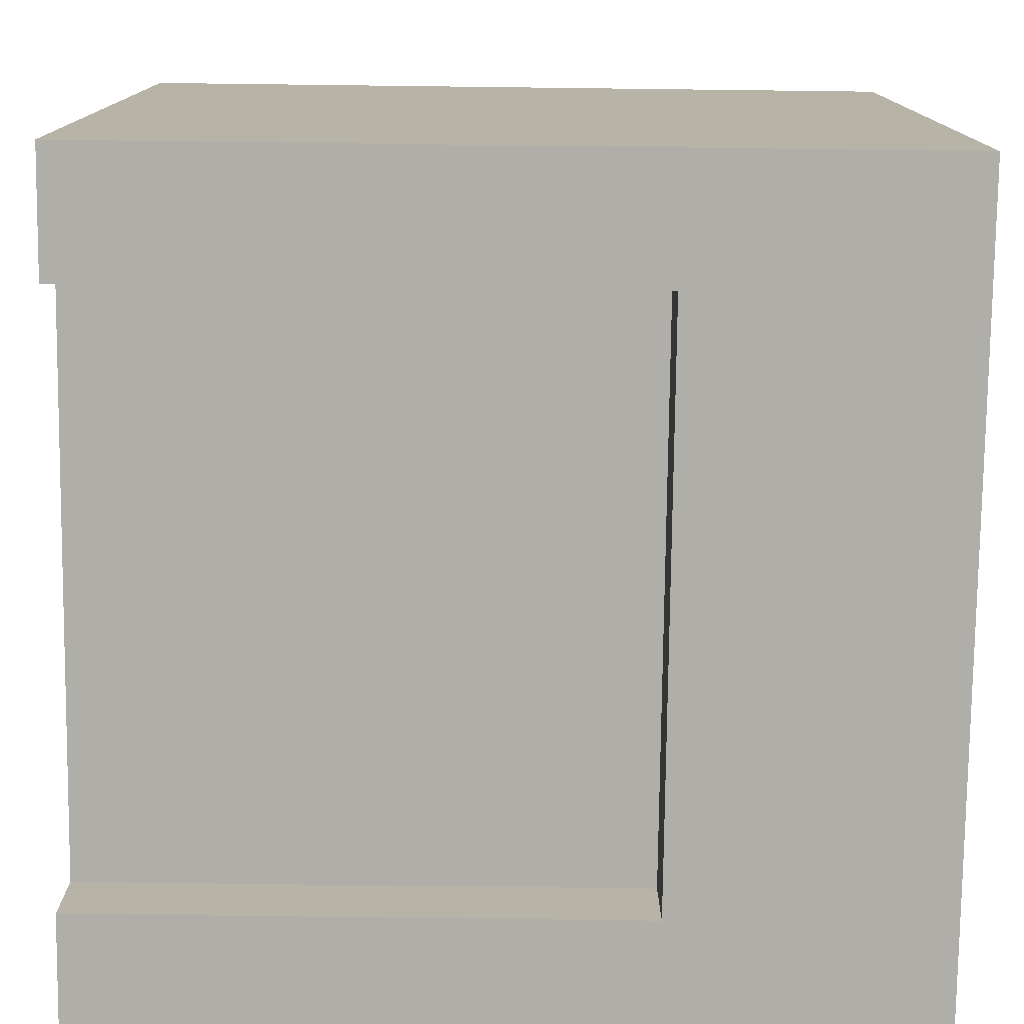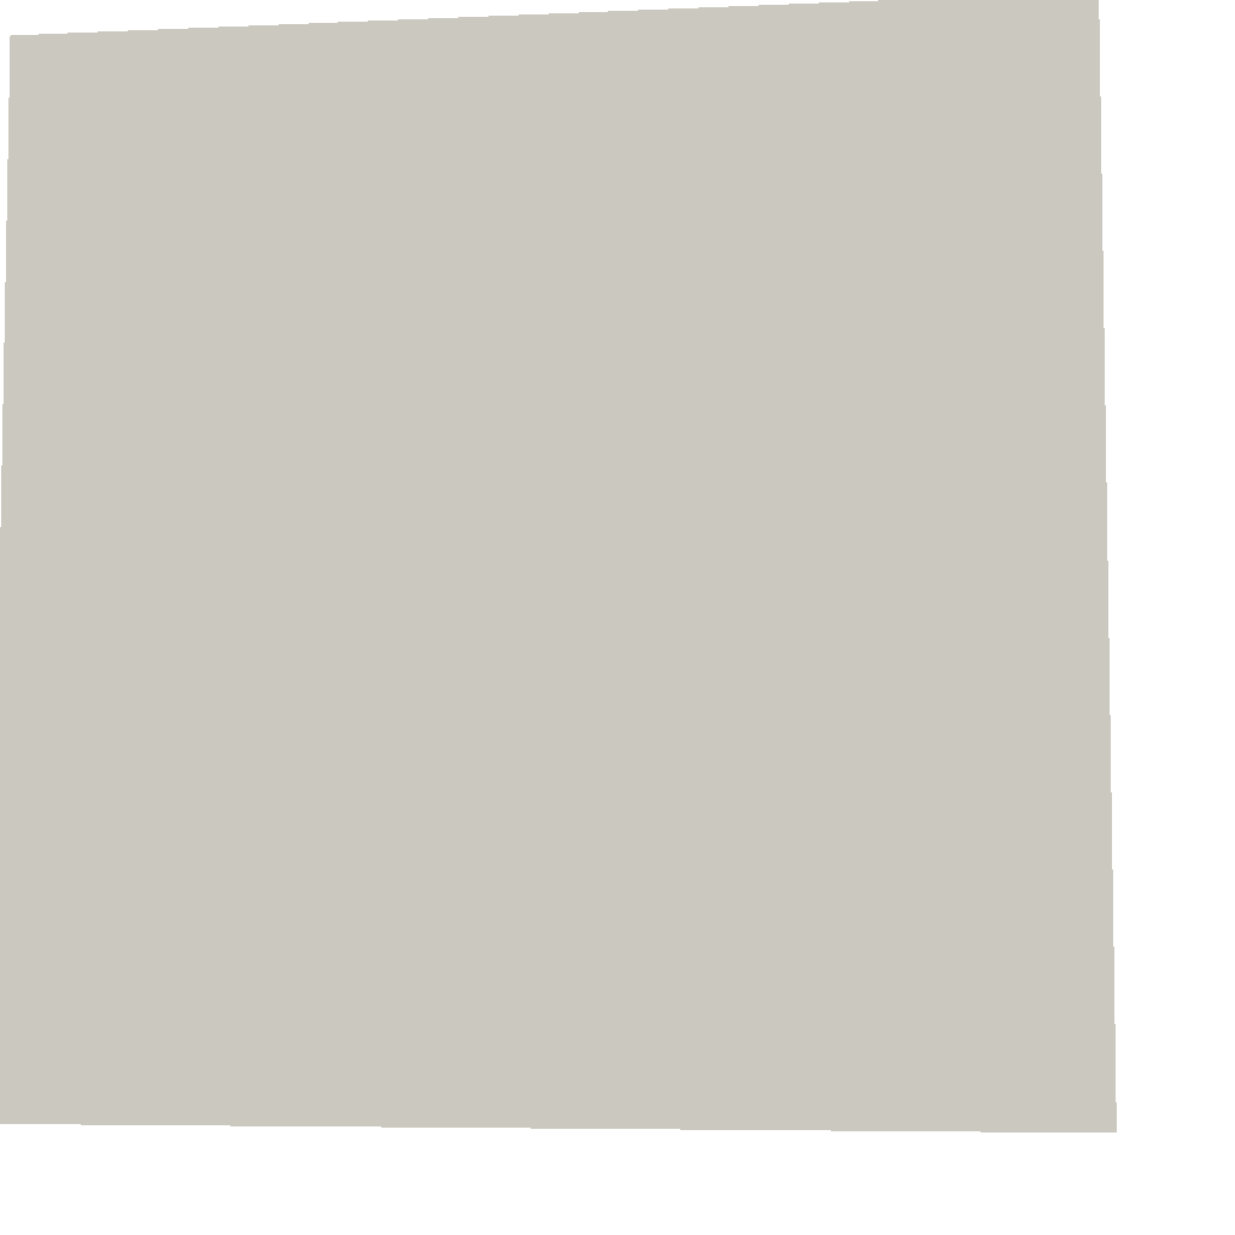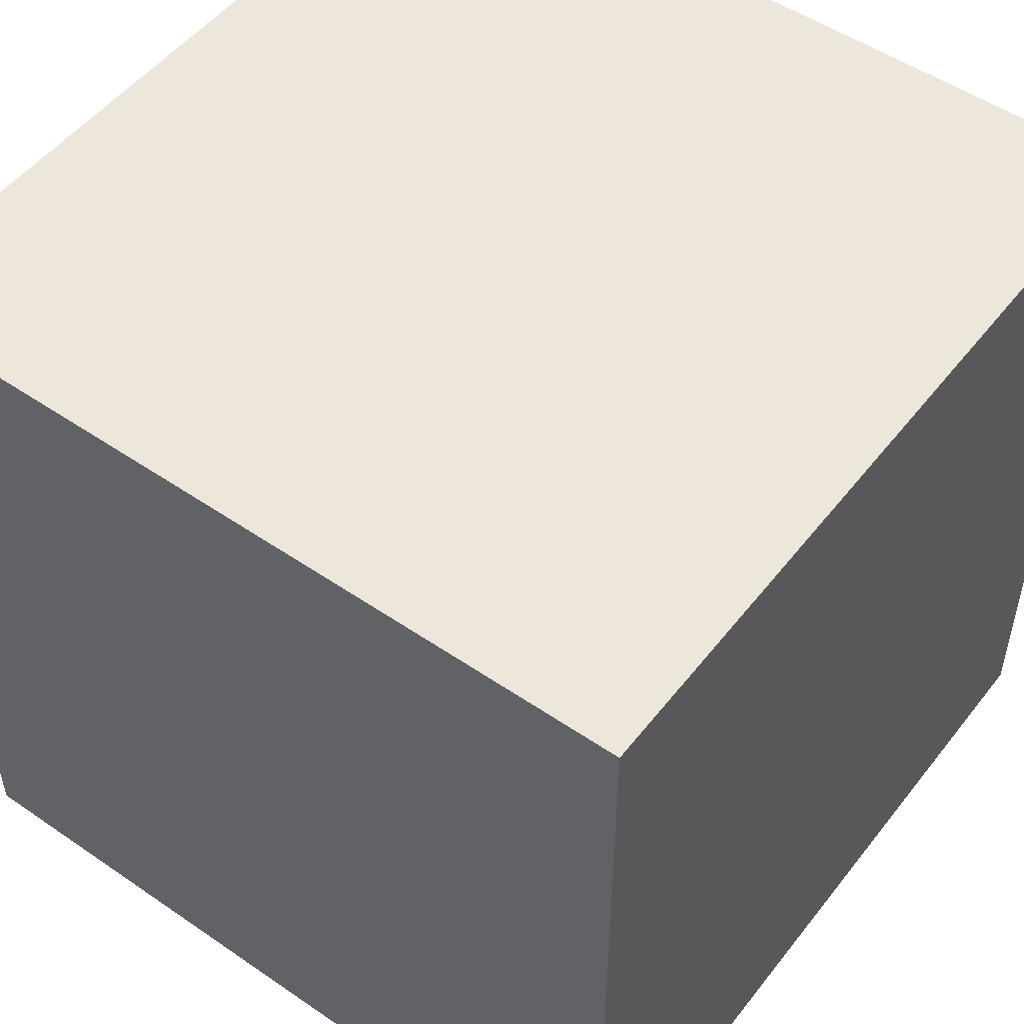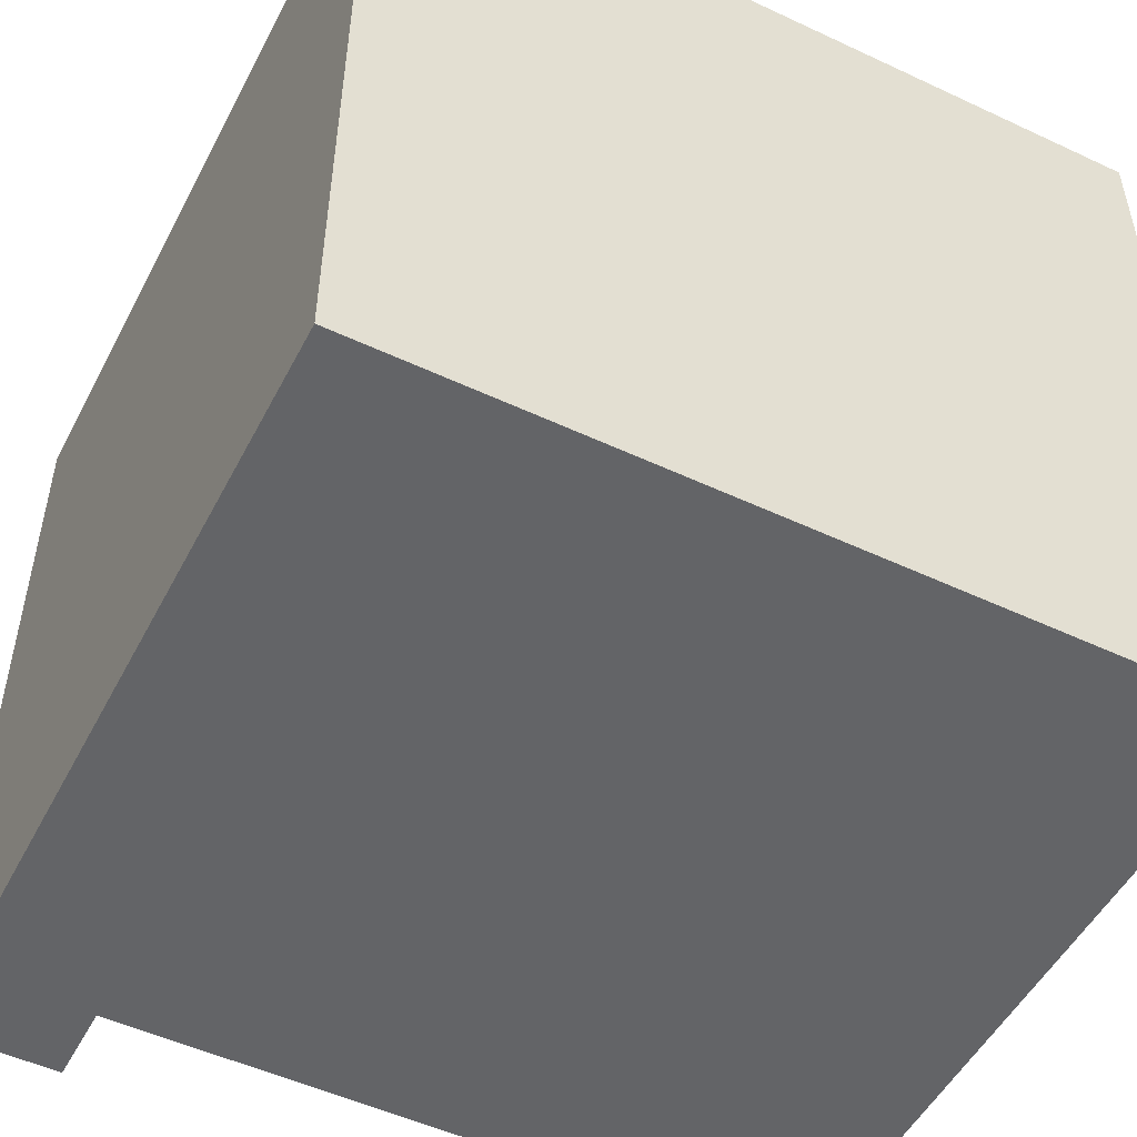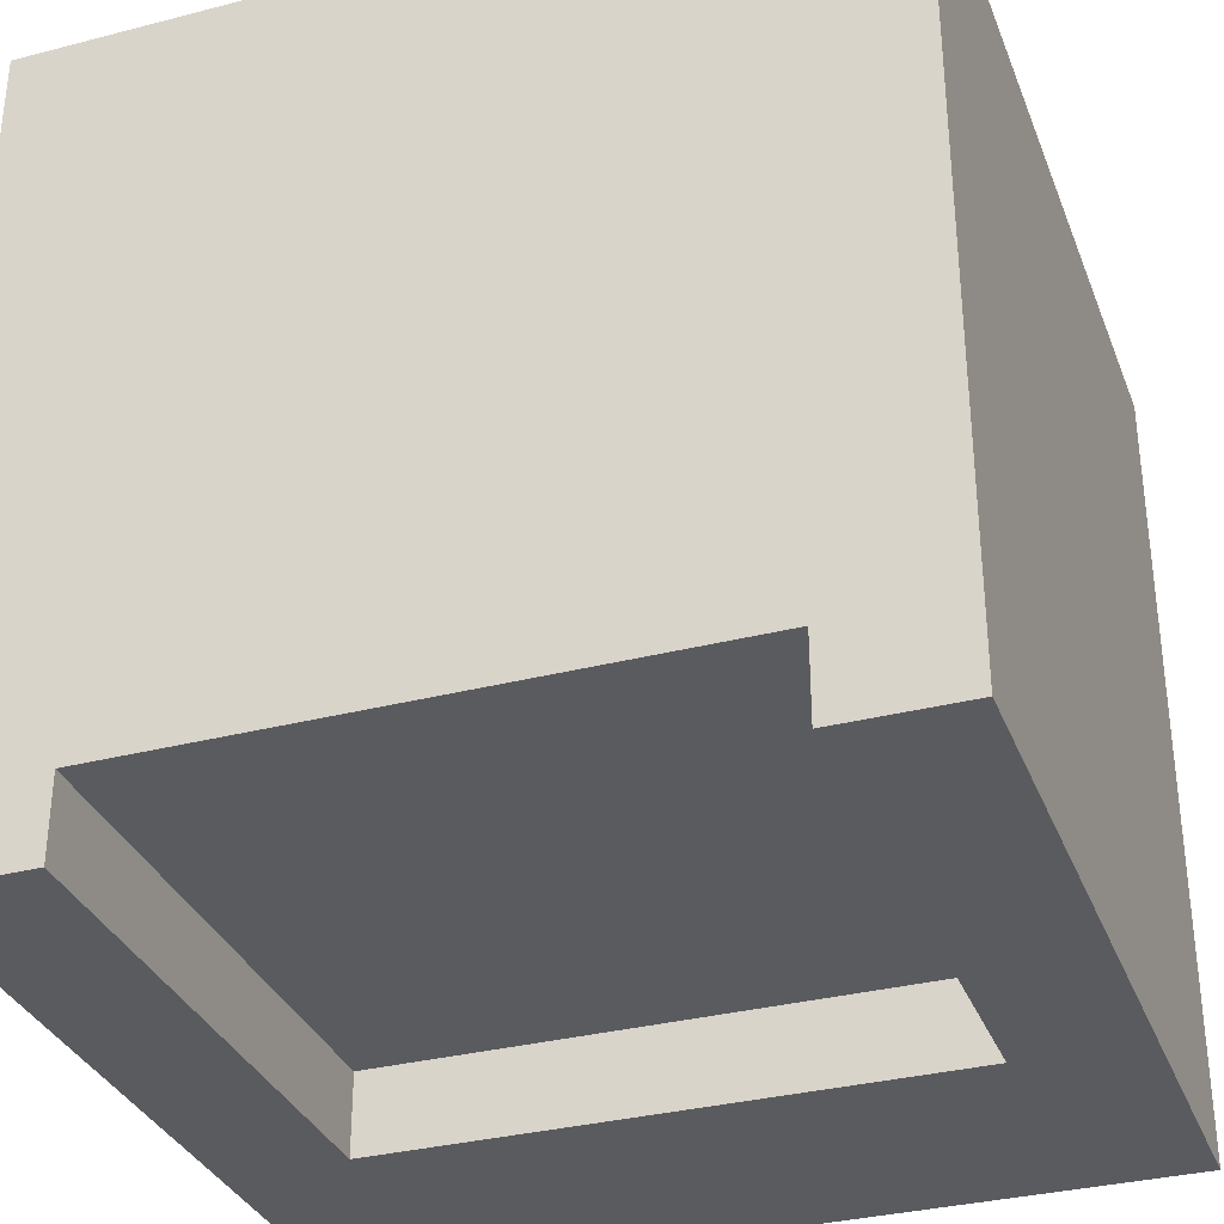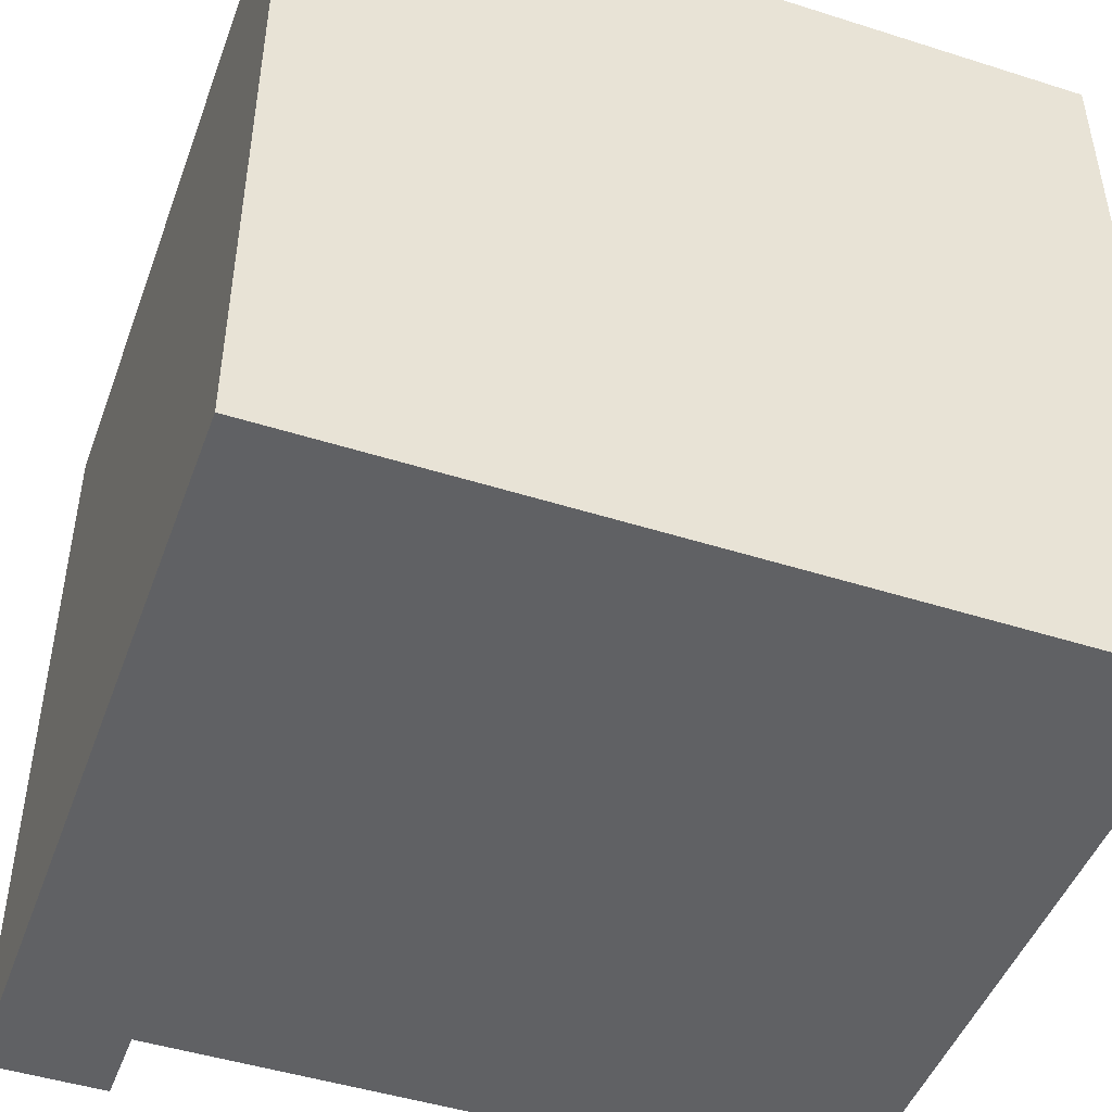
<metadata>
{"format":"obj","ext":"obj","renderer":"f3d","projection":"perspective","resolution":1024,"background":"white","views":[{"elev":-77.5,"azim":89.3,"up":"+Z"},{"elev":-5.8,"azim":-172.1,"up":"+Z"},{"elev":51.3,"azim":-53.3,"up":"+Y"},{"elev":-51.2,"azim":-27.0,"up":"+Y"},{"elev":-33.3,"azim":19.5,"up":"+Z"},{"elev":-47.0,"azim":-19.8,"up":"+Y"}]}
</metadata>
<code>
g wallB_garage
v -0.5 0 -0.5
v -0.35 0 -0.5
v -0.5 1 -0.5
v -0.35 0.67 -0.5
v 0.35 0.67 -0.5
v 0.5 1 -0.5
v 0.5 0 -0.5
v 0.35 0 -0.5
v 0.5 0 0.5
v -0.5 0 0.5
v 0.5 1 0.5
v -0.5 1 0.5
v 0.35 0.67 -0.4
v -0.35 0.67 -0.4
v -0.35 0 -0.4
v 0.35 0 -0.4
f 3 2 1
f 2 3 4
f 4 3 5
f 6 5 3
f 7 5 6
f 5 7 8
f 11 10 9
f 10 11 12
f 10 3 1
f 3 10 12
f 11 7 6
f 7 11 9
f 14 5 13
f 5 14 4
f 14 2 4
f 2 14 15
f 16 5 8
f 5 16 13
f 3 11 6
f 11 3 12
f 10 7 9
f 7 10 16
f 16 10 15
f 15 10 2
f 2 10 1
f 8 7 16
f 14 16 15
f 16 14 13

</code>
